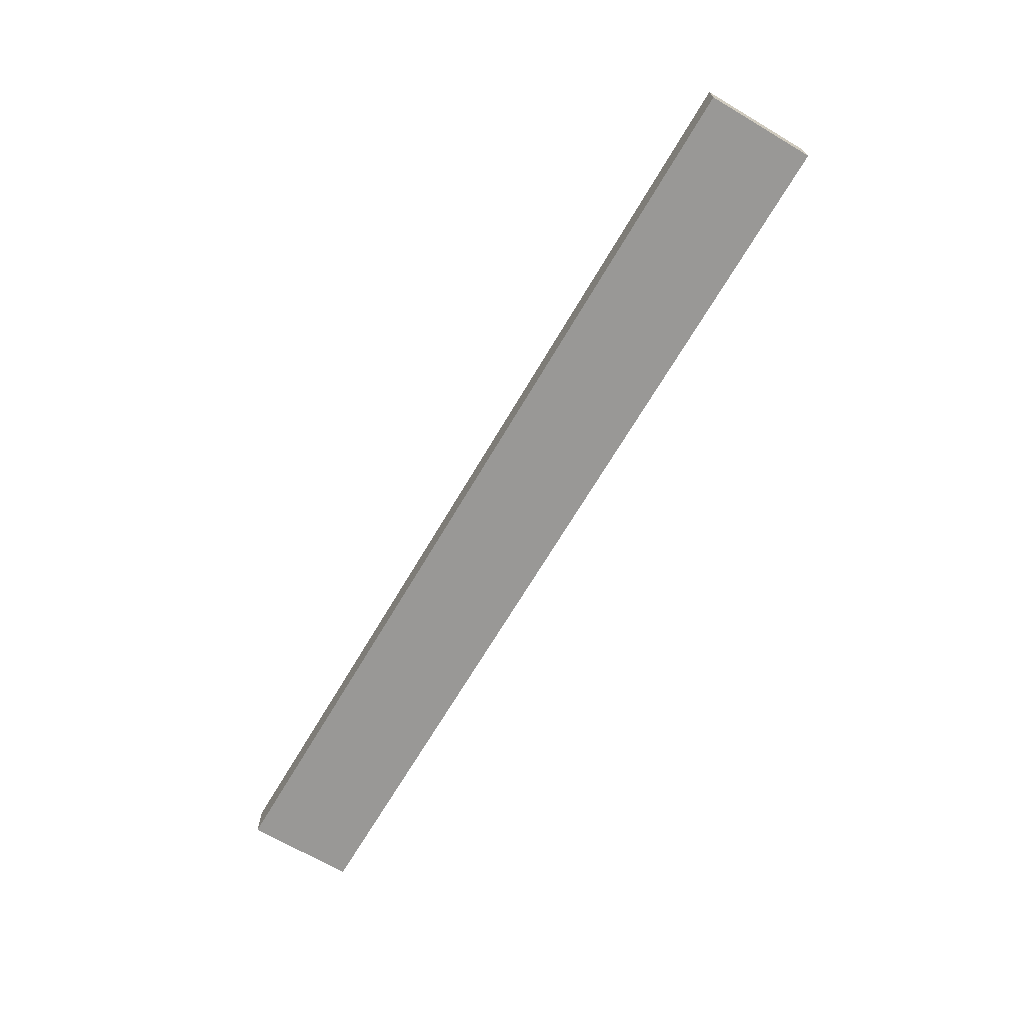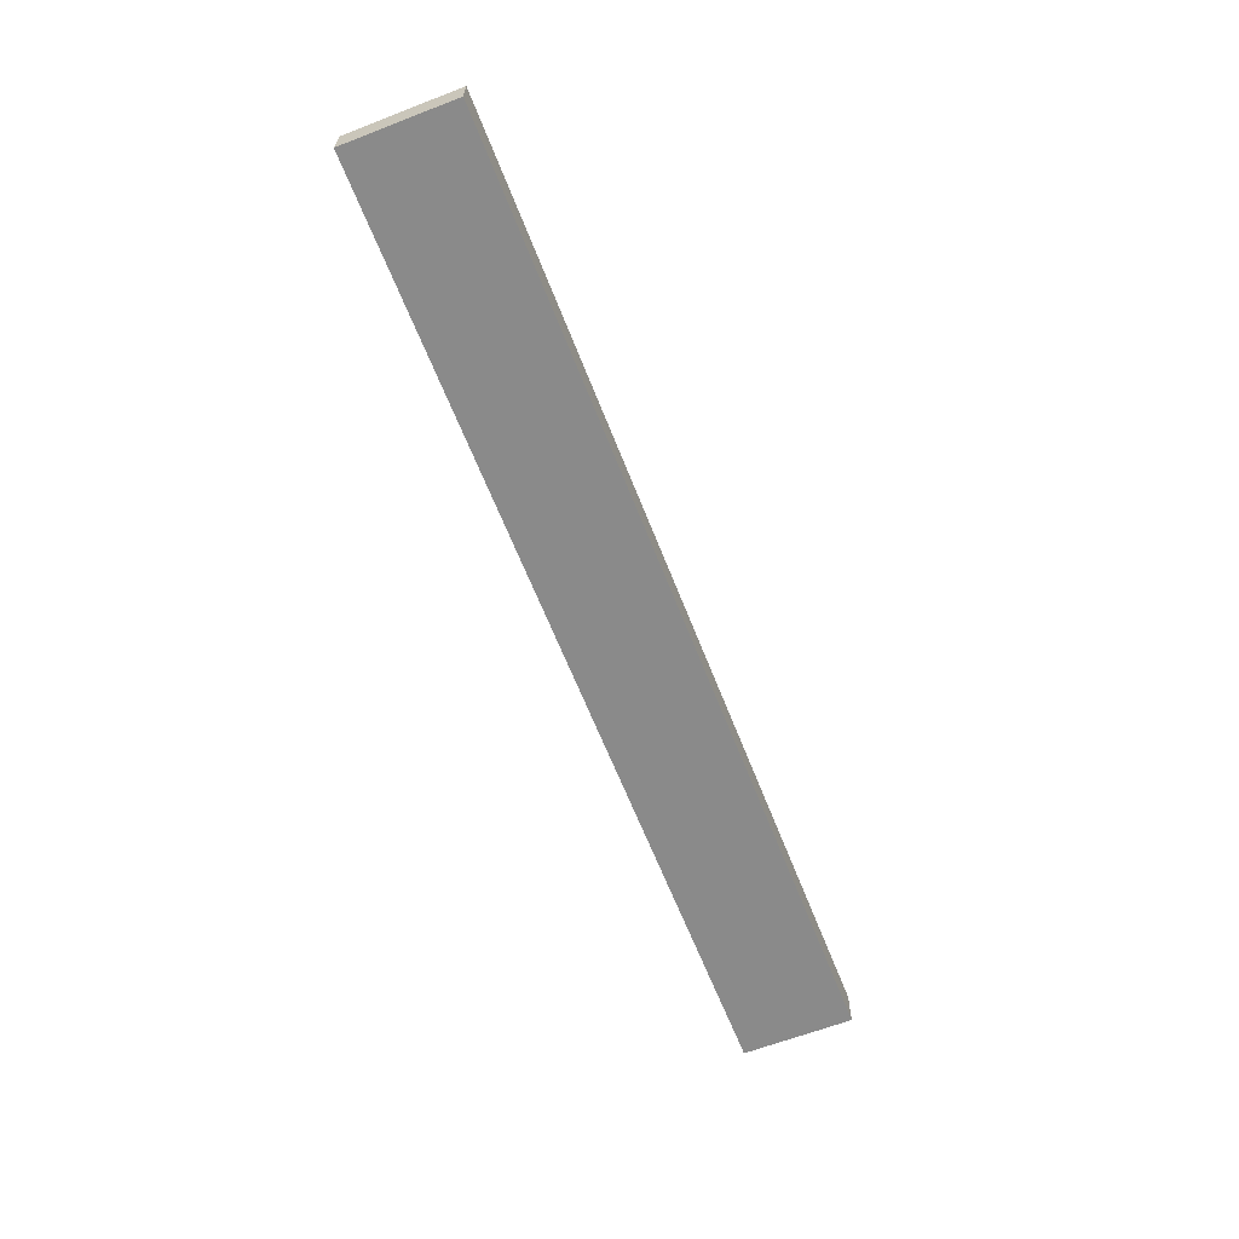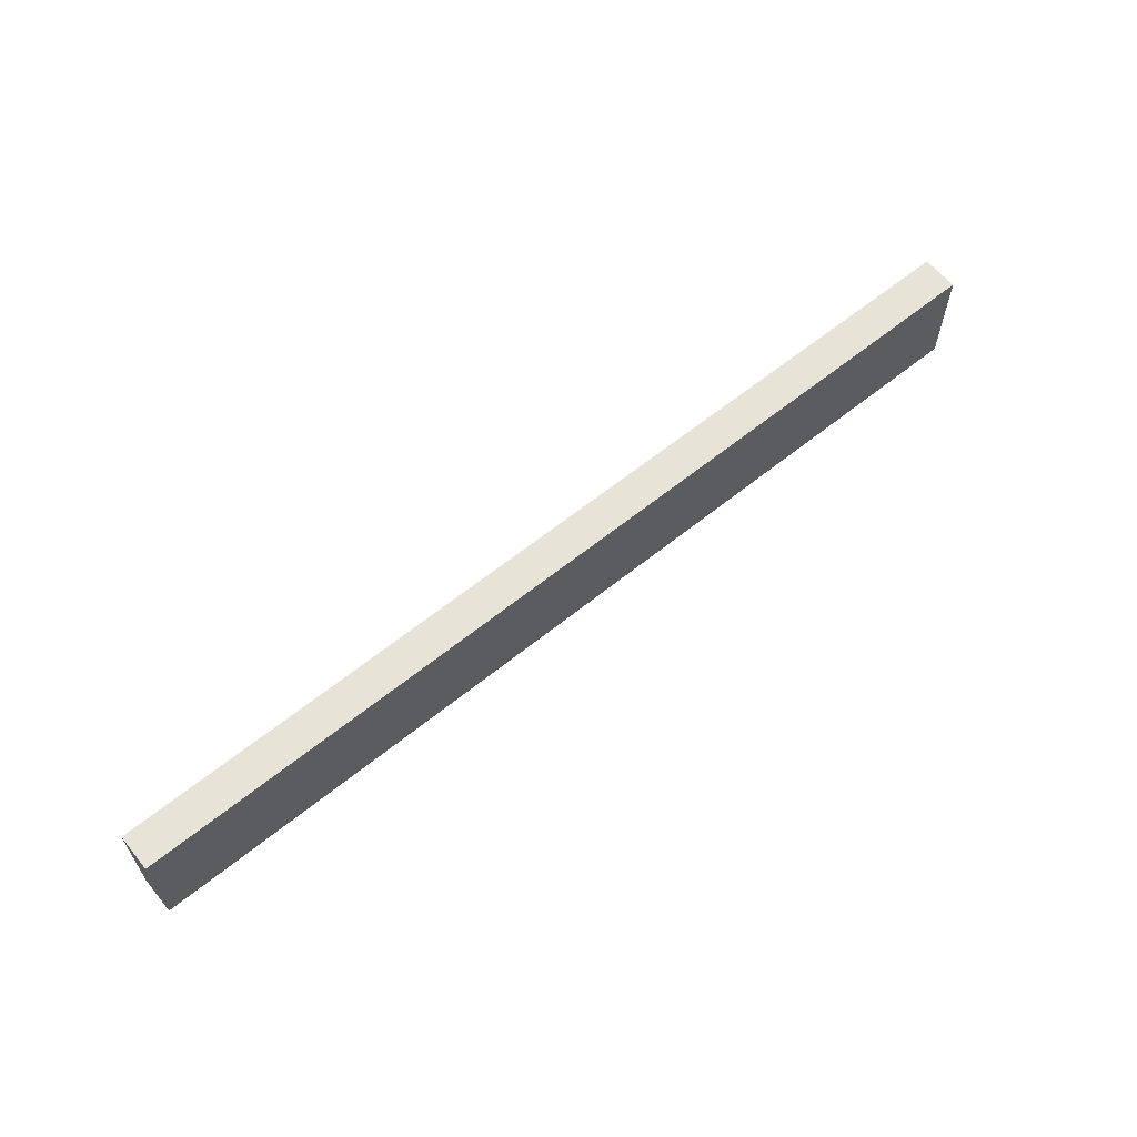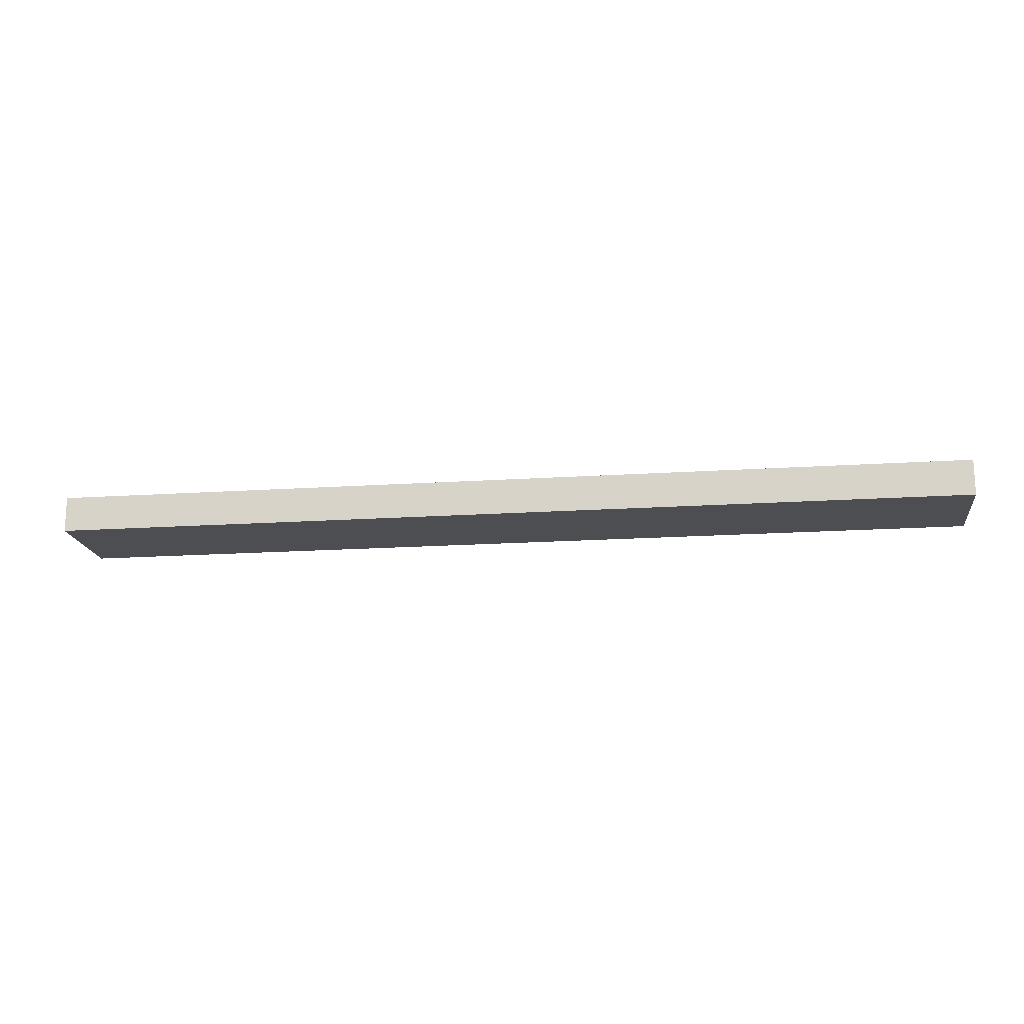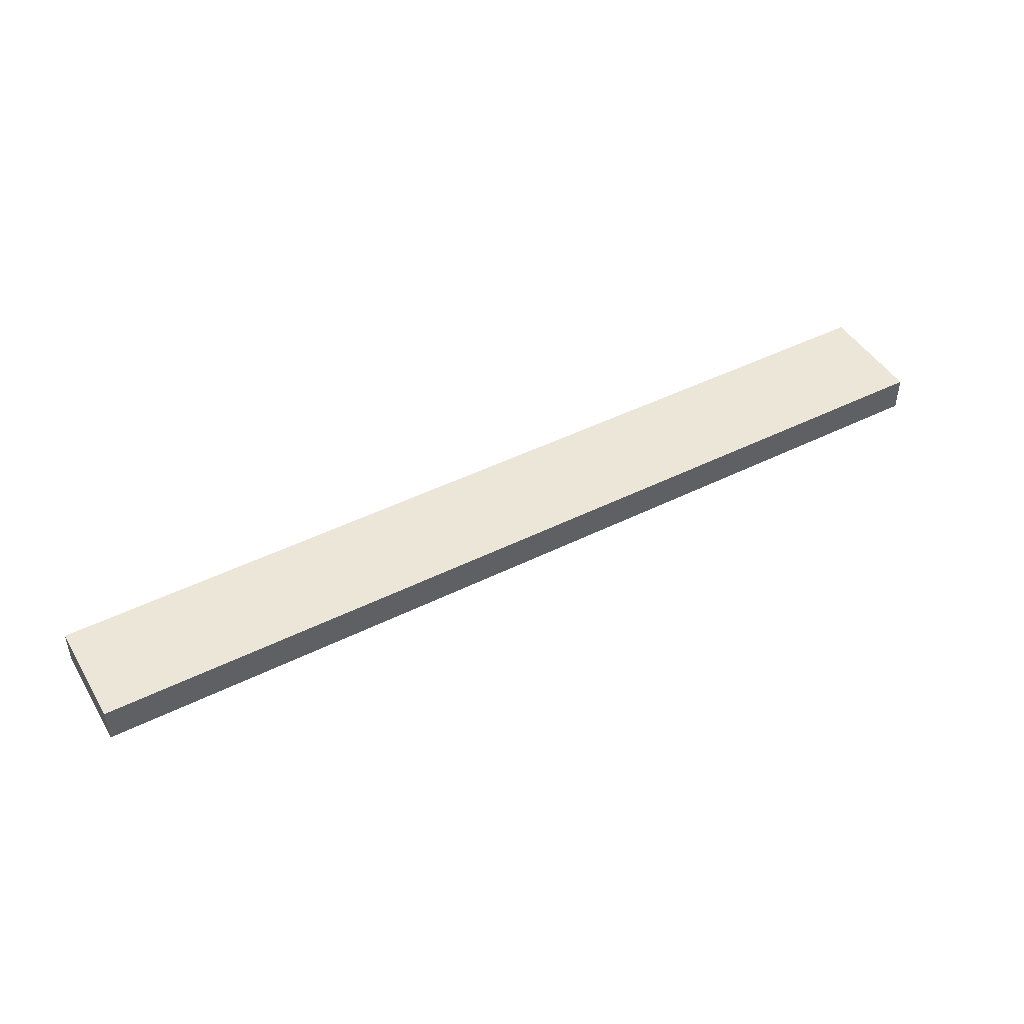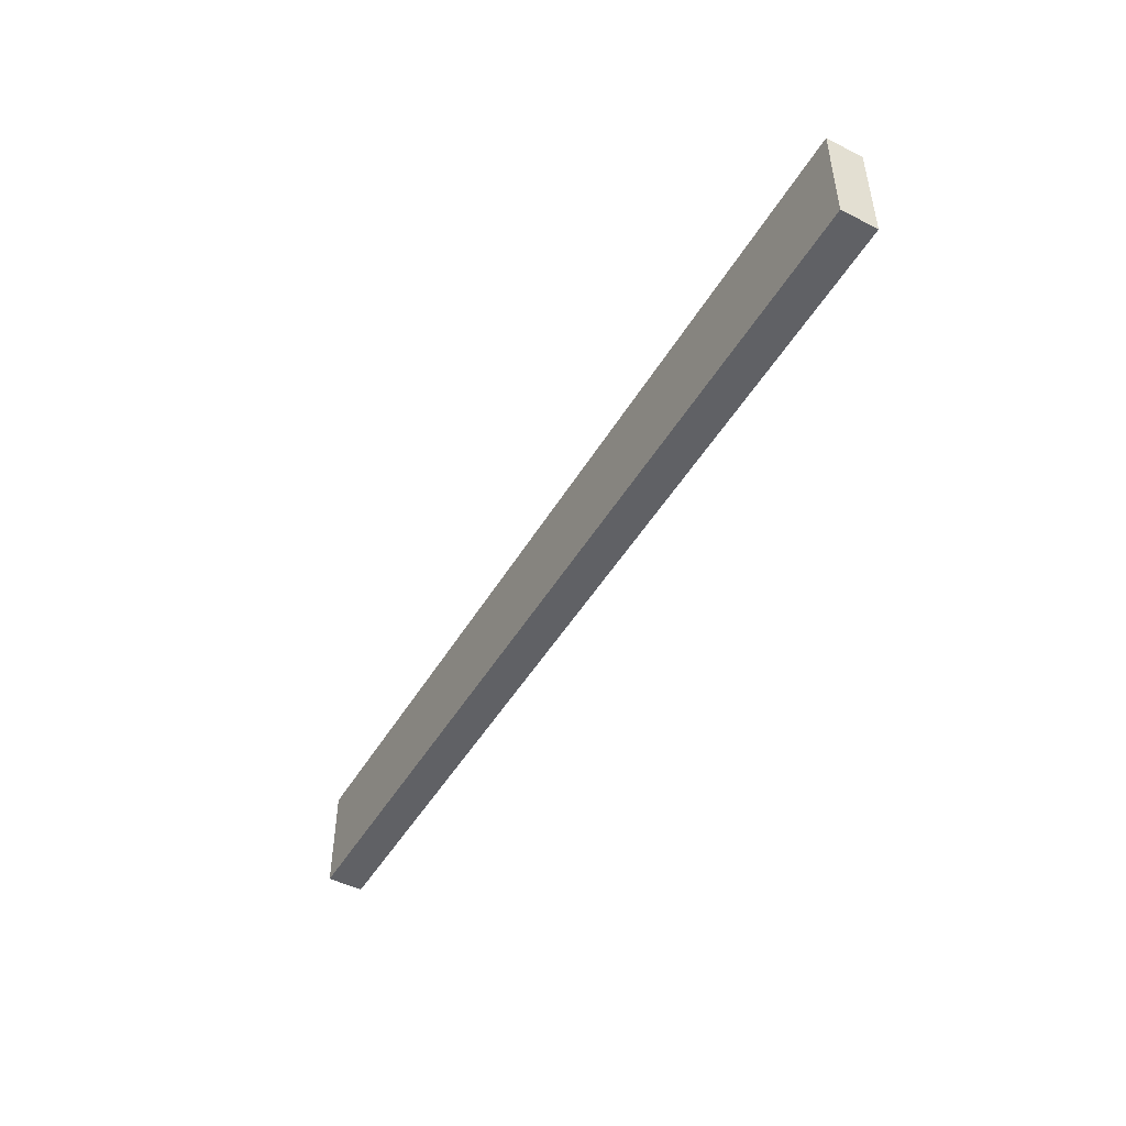
<metadata>
{"format":"obj","ext":"obj","renderer":"f3d","projection":"perspective","resolution":1024,"background":"white","views":[{"elev":-68.6,"azim":-120.6,"up":"+Z"},{"elev":-63.4,"azim":111.3,"up":"+Z"},{"elev":61.9,"azim":140.6,"up":"+Y"},{"elev":-17.2,"azim":7.7,"up":"+Z"},{"elev":46.2,"azim":150.4,"up":"+Z"},{"elev":-47.9,"azim":-119.4,"up":"+Y"}]}
</metadata>
<code>
o obj_0
v 123 		-120 		14
v 123 		-120 		2
v 123 		-84 		2
v 123 		-84 		14
v -187 		-84 		14
v -187 		-84 		2
v -187 		-120 		2
v -187 		-120 		14
g group_0_15277357
f 1 2 3
f 1 3 4
f 5 6 7
f 5 7 8
f 4 5 8
f 4 8 1
f 2 7 6
f 2 6 3
f 4 3 6
f 4 6 5
f 8 7 2
f 8 2 1

</code>
